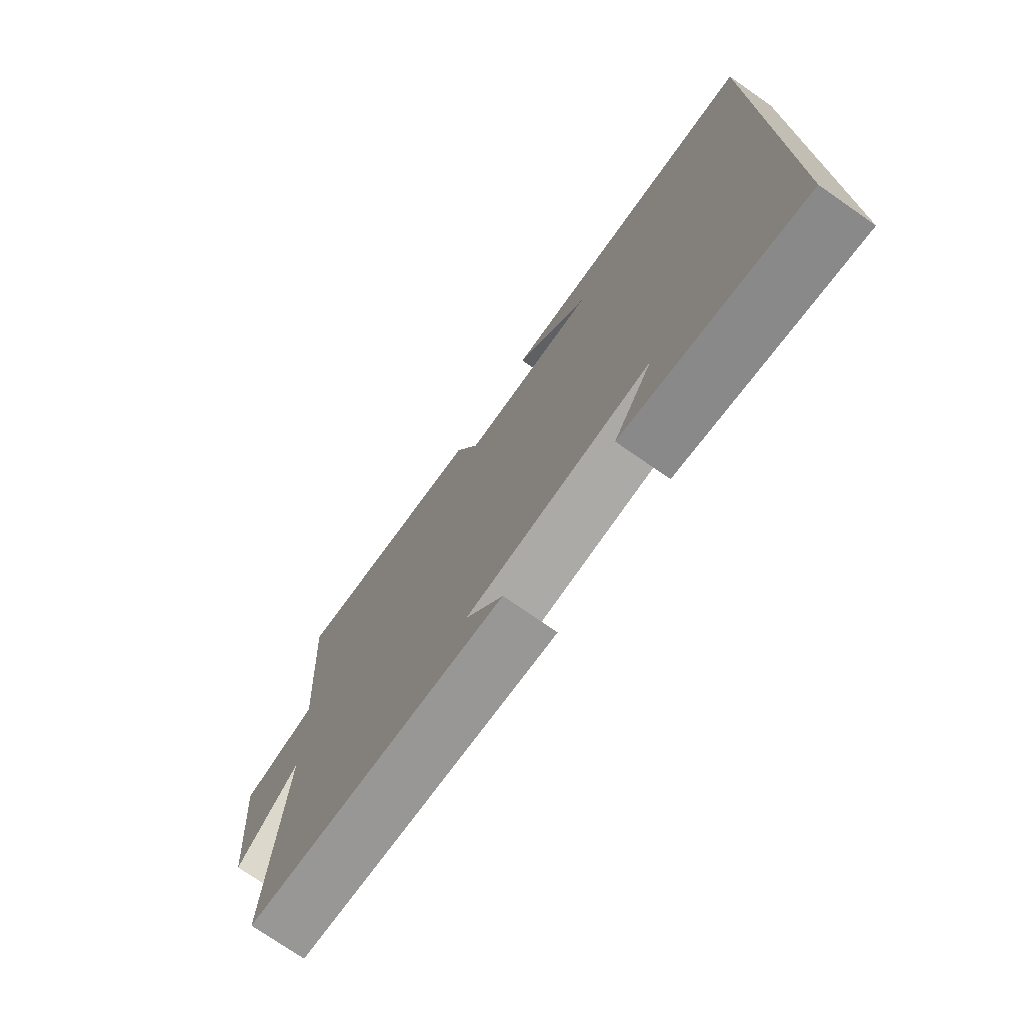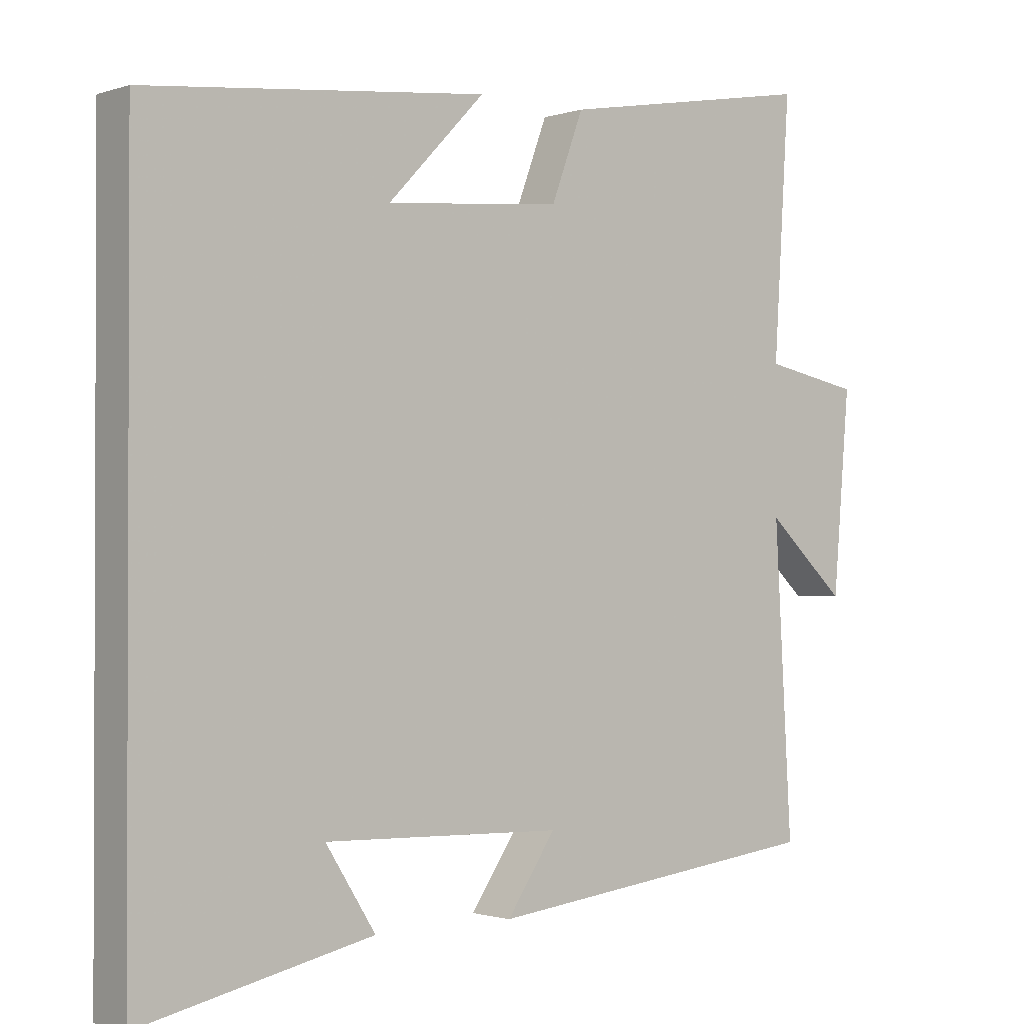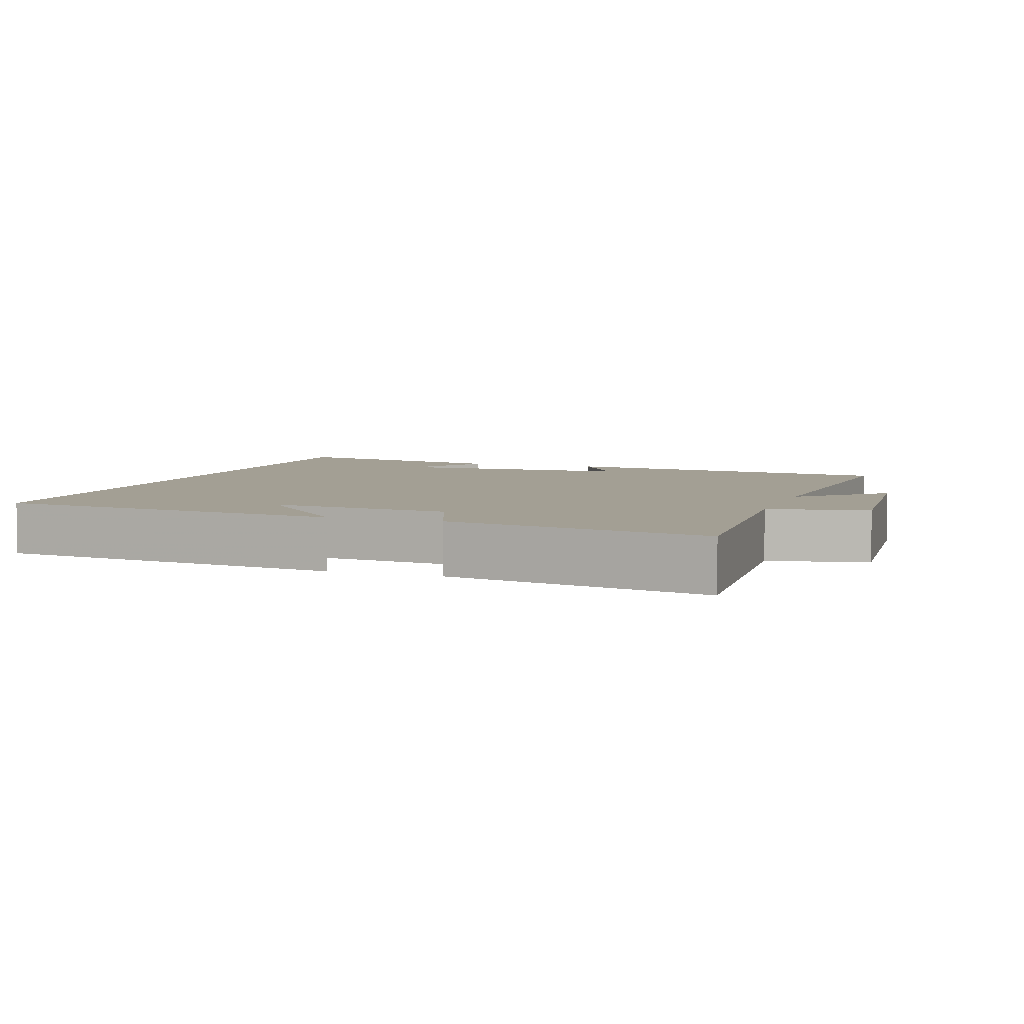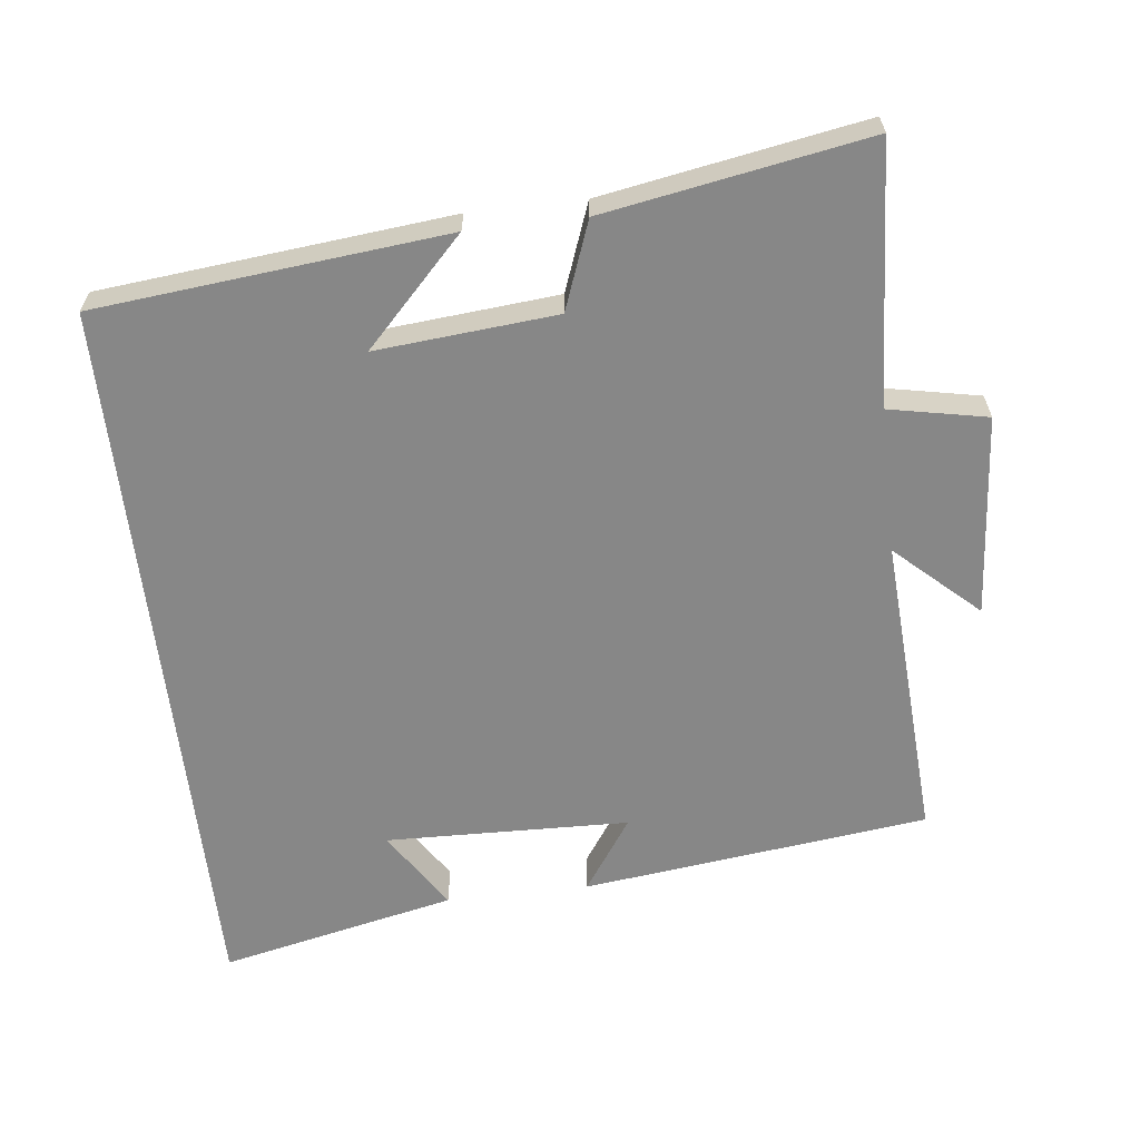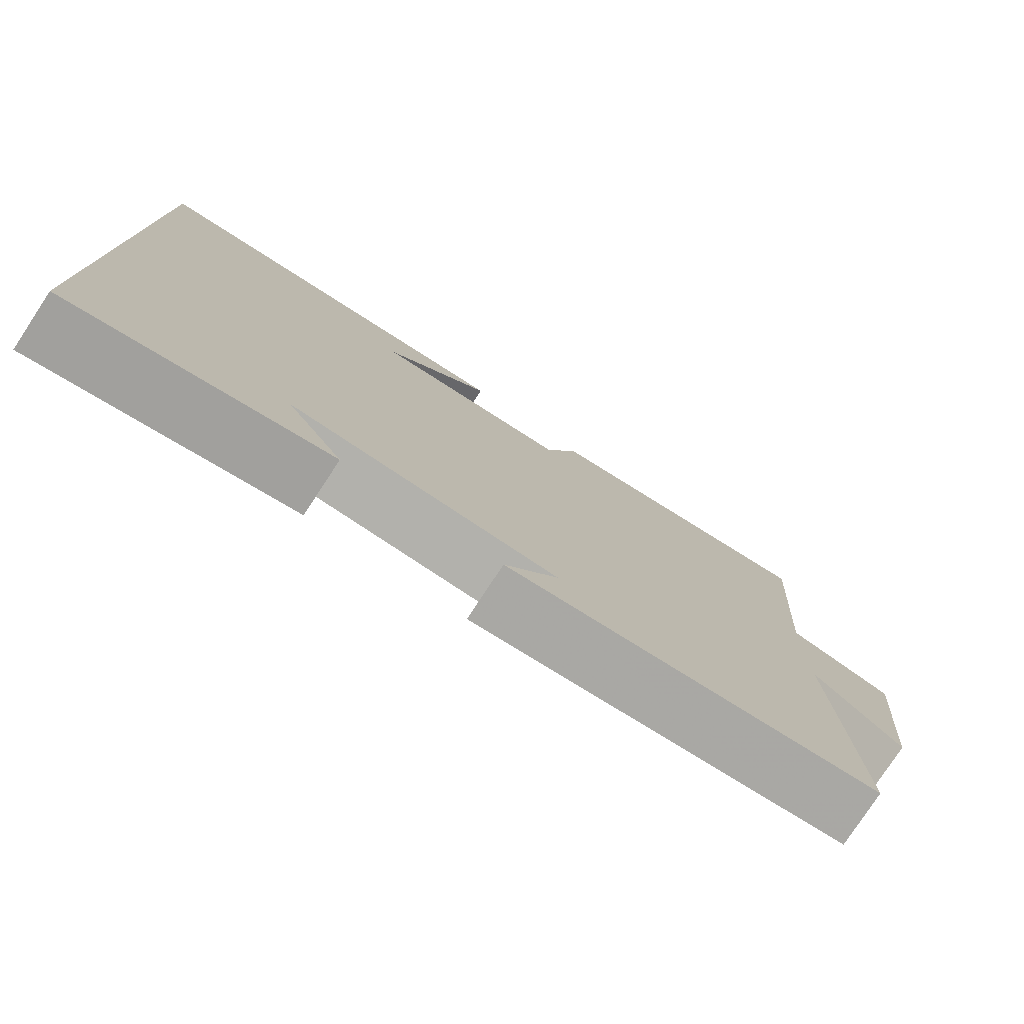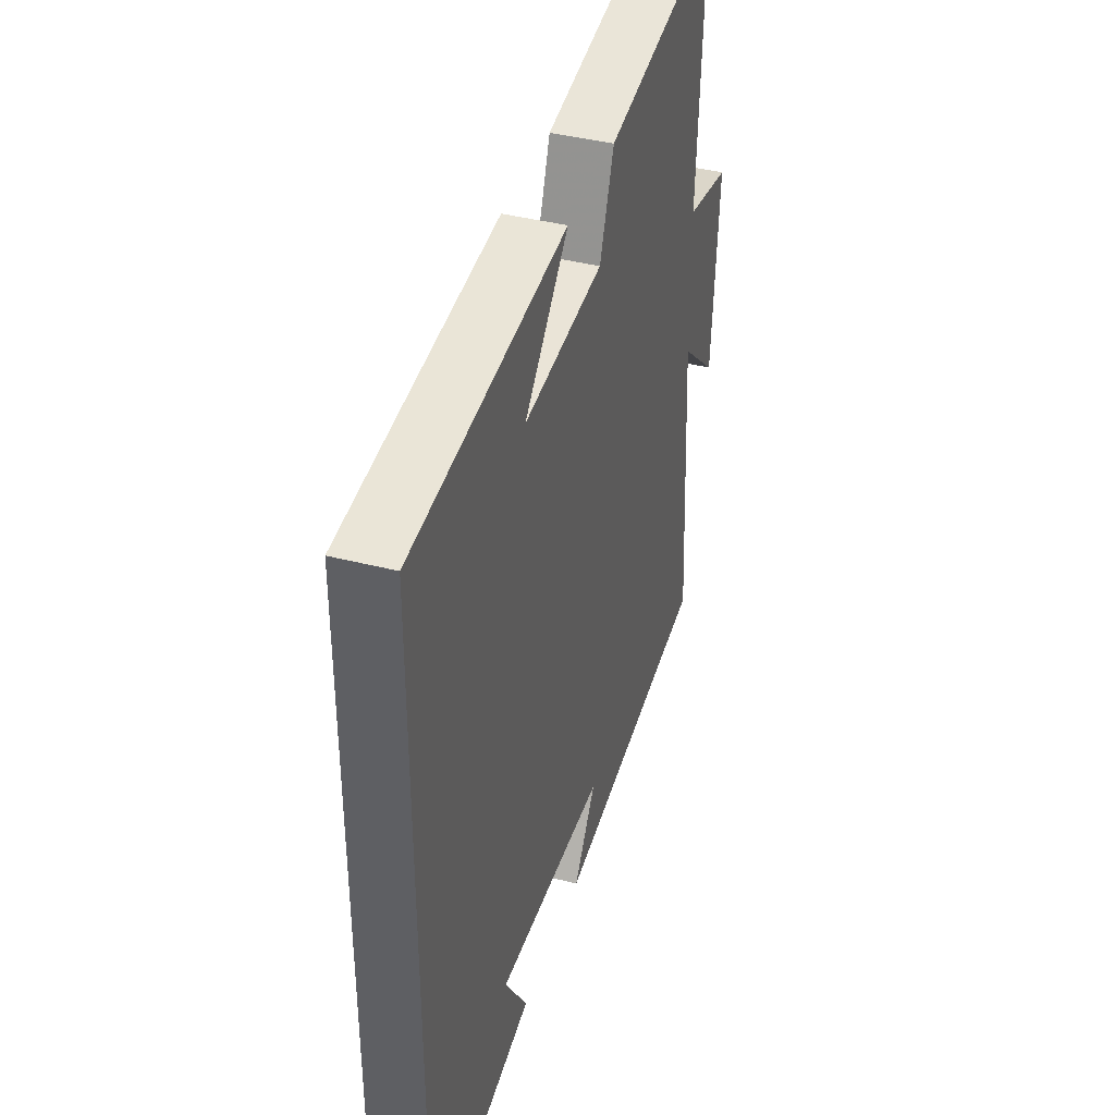
<metadata>
{"format":"obj","ext":"obj","renderer":"f3d","projection":"perspective","resolution":1024,"background":"white","views":[{"elev":-74.4,"azim":-124.8,"up":"+Z"},{"elev":-1.2,"azim":-39.8,"up":"+Z"},{"elev":5.3,"azim":19.2,"up":"+Y"},{"elev":-62.4,"azim":6.7,"up":"+Y"},{"elev":-78.2,"azim":-33.3,"up":"+Z"},{"elev":40.4,"azim":-72.5,"up":"+Z"}]}
</metadata>
<code>
v 0.523 0.07 0.564
v 0.5 0.07 0.199
v 0.639 0.07 0.171
v 0.615 0.07 -0.113
v 0.5 0.07 -0.007
v 0.525 0.07 -0.441
v 0.036 0.07 -0.5
v 0.106 0.07 -0.397
v -0.238 0.07 -0.387
v -0.166 0.07 -0.5
v -0.5 0.07 -0.573
v -0.5 0.07 0.451
v -0.007 0.07 0.5
v -0.147 0.07 0.355
v 0.107 0.07 0.377
v 0.153 0.07 0.5
v 0.523 0 0.564
v 0.5 0 0.199
v 0.639 0 0.171
v 0.615 0 -0.113
v 0.5 0 -0.007
v 0.525 0 -0.441
v 0.036 0 -0.5
v 0.106 0 -0.397
v -0.238 0 -0.387
v -0.166 0 -0.5
v -0.5 0 -0.573
v -0.5 0 0.451
v -0.007 0 0.5
v -0.147 0 0.355
v 0.107 0 0.377
v 0.153 0 0.5
f 15 16 1 2
f 14 15 2
f 12 13 14
f 11 12 14
f 11 14 2
f 9 10 11
f 9 11 2
f 8 9 2 3
f 5 6 7 8
f 5 8 3
f 3 4 5
f 18 17 32 31
f 18 31 30
f 30 29 28
f 30 28 27
f 18 30 27
f 27 26 25
f 18 27 25
f 19 18 25 24
f 24 23 22 21
f 19 24 21
f 21 20 19
f 1 17 18 2
f 2 18 19 3
f 3 19 20 4
f 4 20 21 5
f 5 21 22 6
f 6 22 23 7
f 7 23 24 8
f 8 24 25 9
f 9 25 26 10
f 10 26 27 11
f 11 27 28 12
f 12 28 29 13
f 13 29 30 14
f 14 30 31 15
f 15 31 32 16
f 16 32 17 1

</code>
